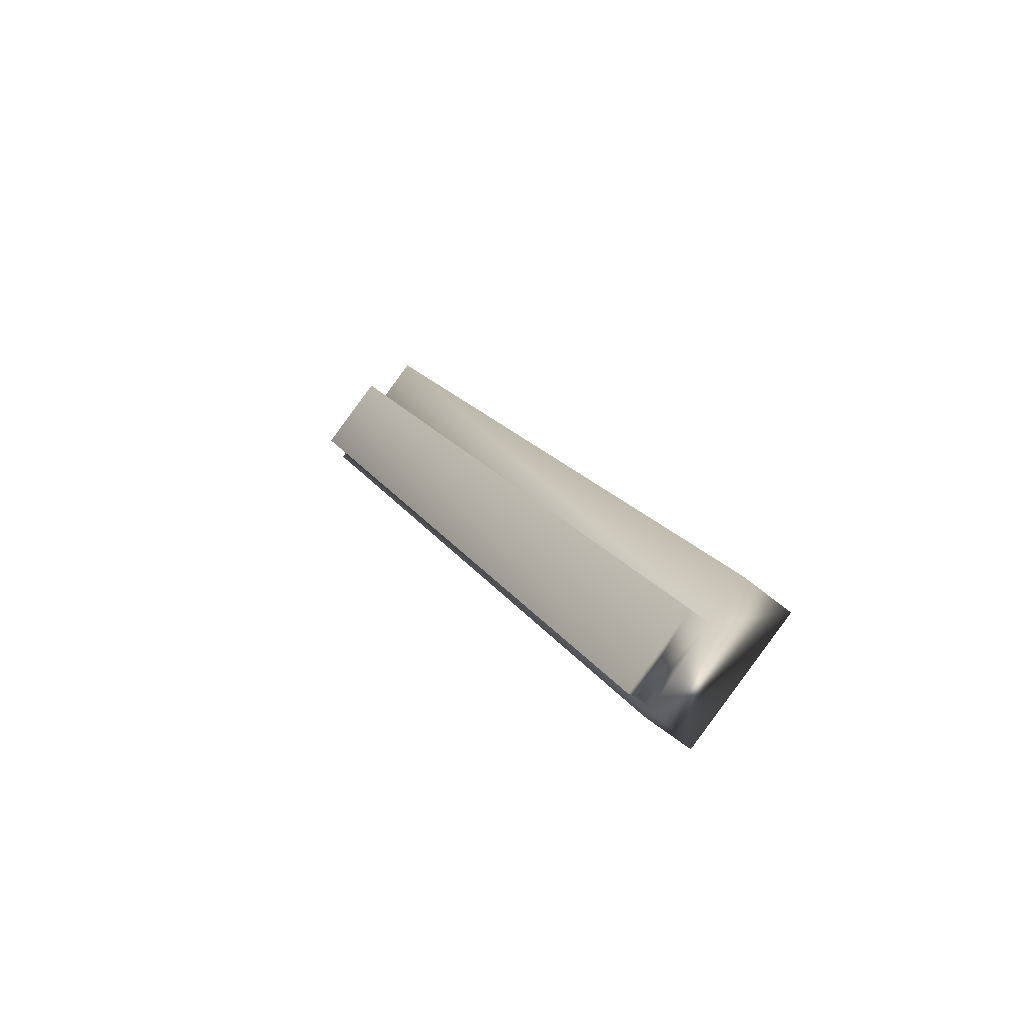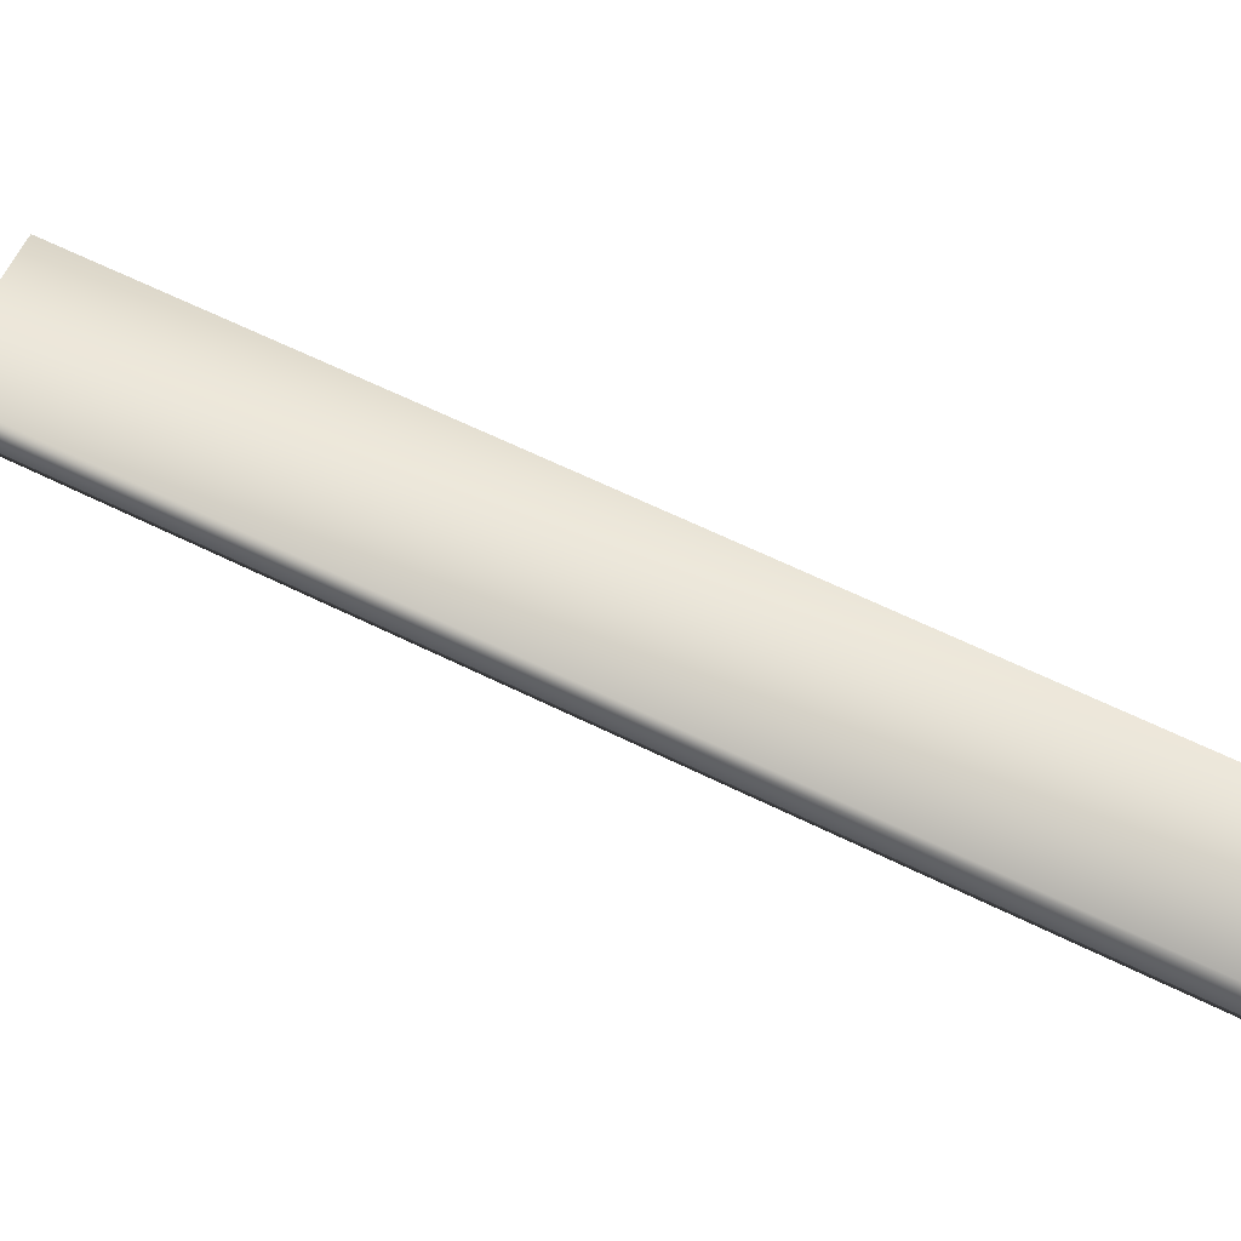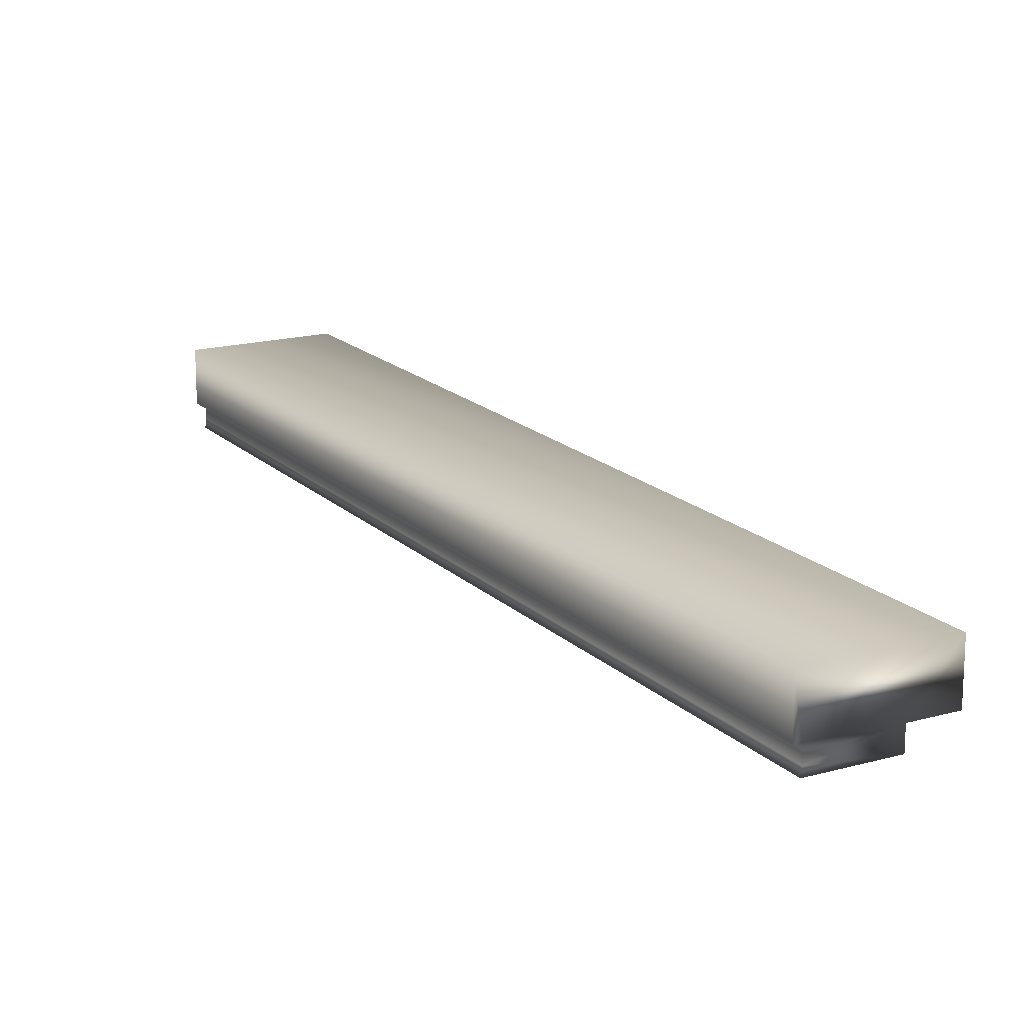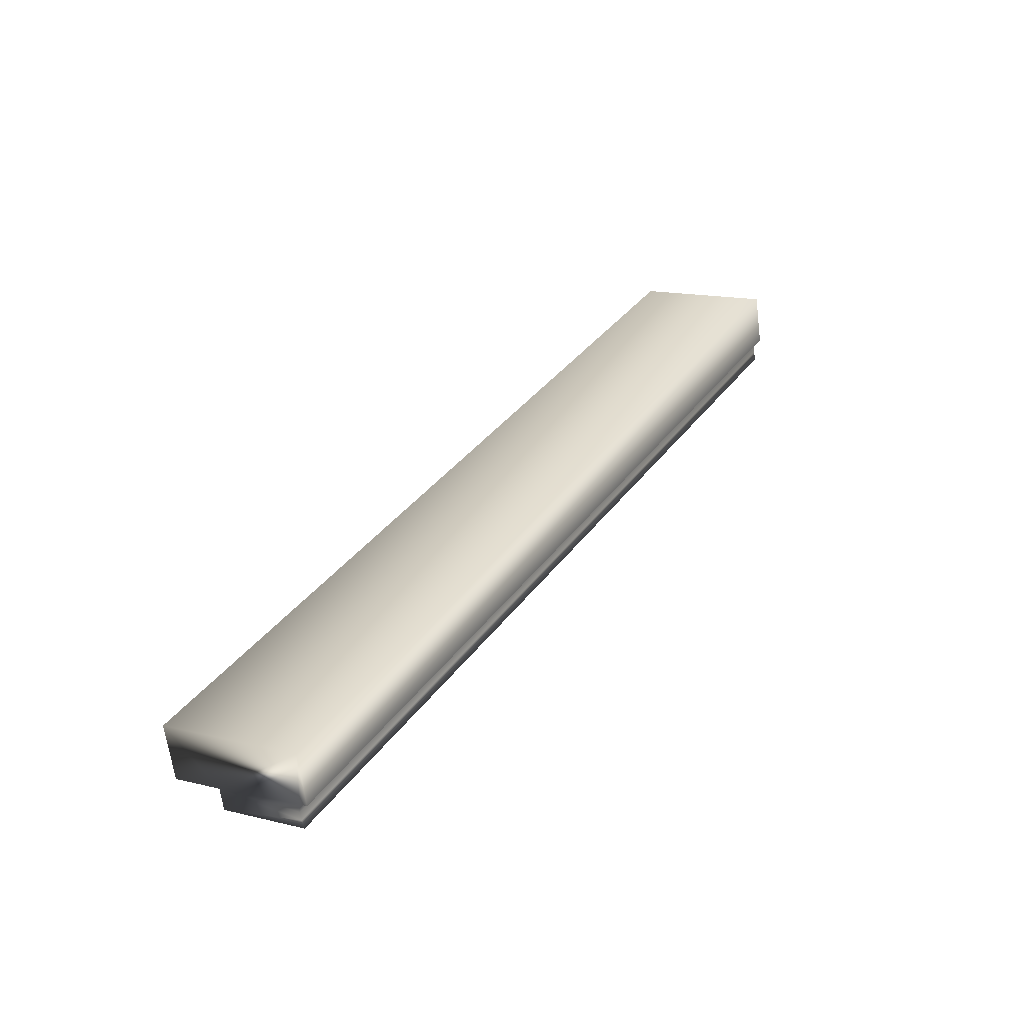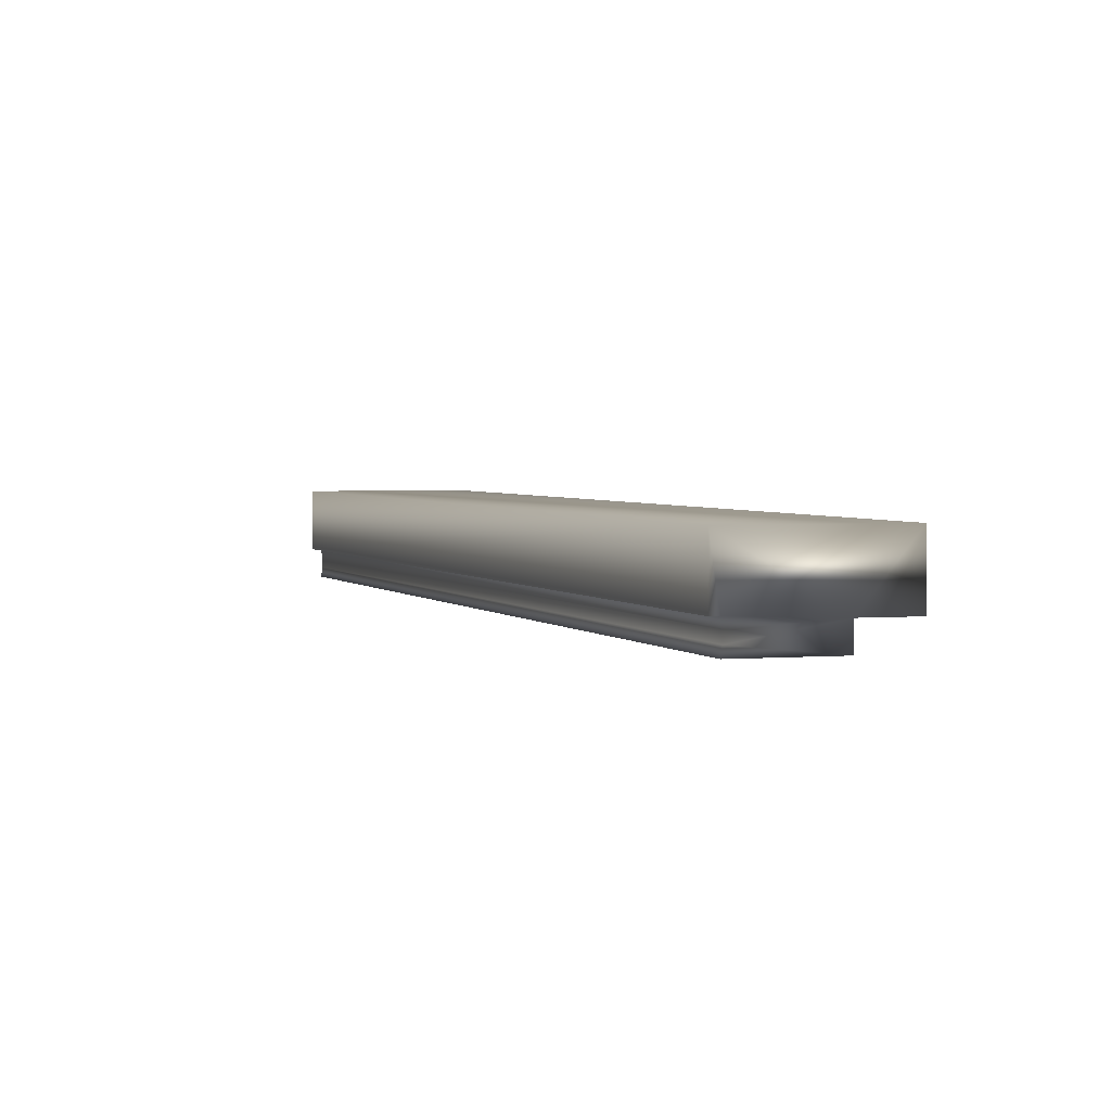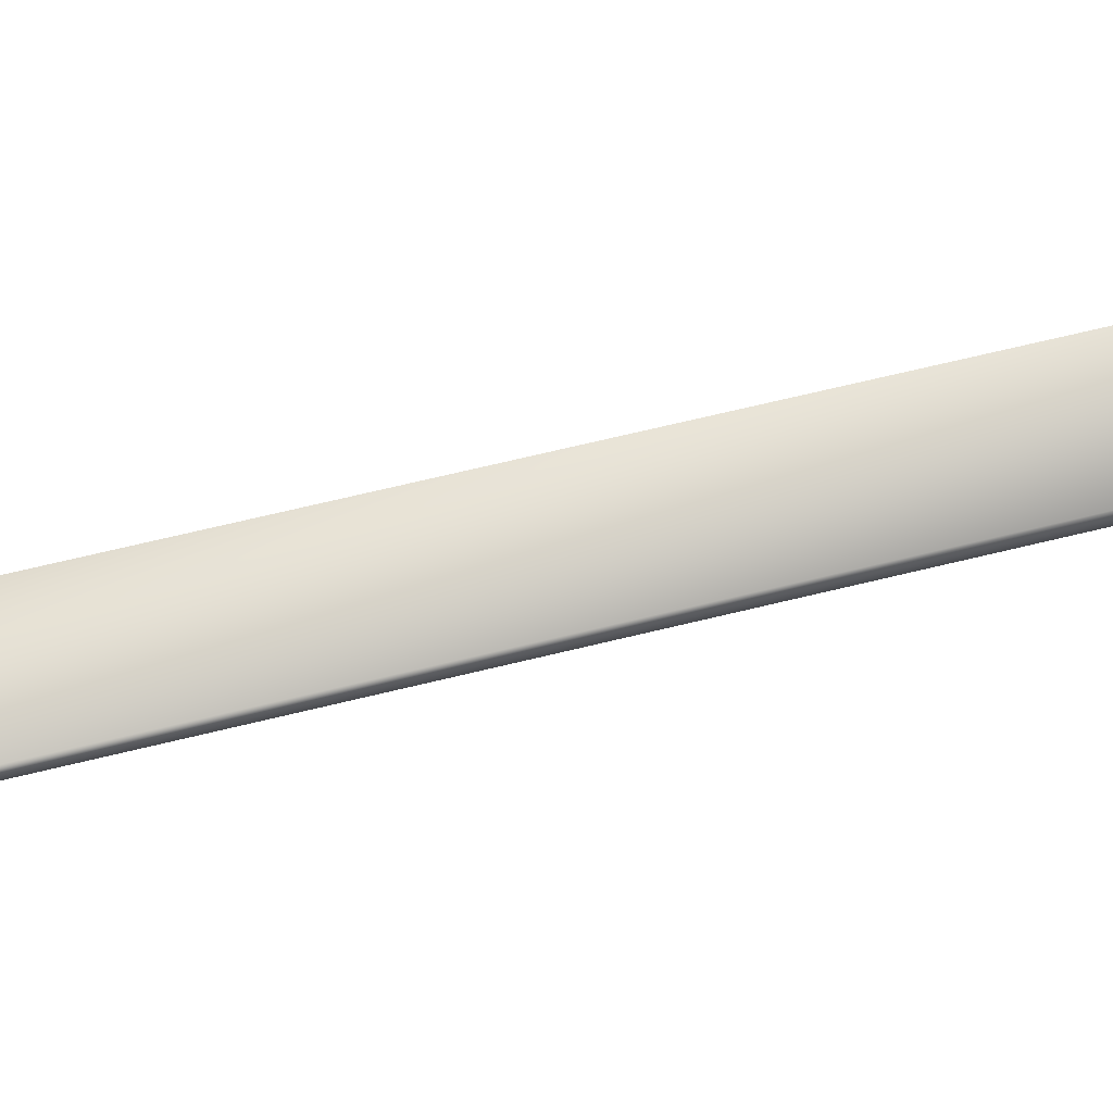
<metadata>
{"format":"obj","ext":"obj","renderer":"f3d","projection":"perspective","resolution":1024,"background":"white","views":[{"elev":-53.6,"azim":47.7,"up":"+Z"},{"elev":64.3,"azim":-92.2,"up":"+Y"},{"elev":17.2,"azim":-57.8,"up":"+Y"},{"elev":-62.7,"azim":-172.7,"up":"+Z"},{"elev":2.5,"azim":-46.7,"up":"+Y"},{"elev":75.2,"azim":-131.7,"up":"+Y"}]}
</metadata>
<code>
v 15.77 23.75 103.4
v 15.77 23.83 103.4
v 14 23.75 106.6
v 14 23.83 106.6
v 15.49 23.75 103.2
v 13.72 23.75 106.5
v 13.72 23.84 106.5
v 15.49 23.84 103.2
v 13.72 23.81 106.5
v 15.49 23.81 103.2
v 15.49 23.78 103.2
v 13.72 23.78 106.5
v 15.46 23.84 103.2
v 13.69 23.84 106.4
v 15.46 24.04 103.2
v 13.69 24.04 106.4
v 14.15 23.83 106.7
v 14.15 24.04 106.7
v 15.92 24.04 103.4
v 15.92 23.83 103.4
f 1 2 3
f 3 2 4
f 1 3 5
f 5 3 6
f 7 8 9
f 9 8 10
f 9 10 11
f 5 6 11
f 11 6 12
f 11 12 9
f 8 7 13
f 13 7 14
f 15 13 16
f 16 13 14
f 17 18 4
f 4 18 16
f 4 16 7
f 7 16 14
f 7 9 4
f 4 9 12
f 4 12 3
f 3 12 6
f 19 15 18
f 18 15 16
f 20 17 2
f 2 17 4
f 20 2 19
f 19 2 15
f 15 2 8
f 15 8 13
f 1 11 2
f 2 11 10
f 2 10 8
f 1 5 11
f 20 19 17
f 17 19 18

</code>
